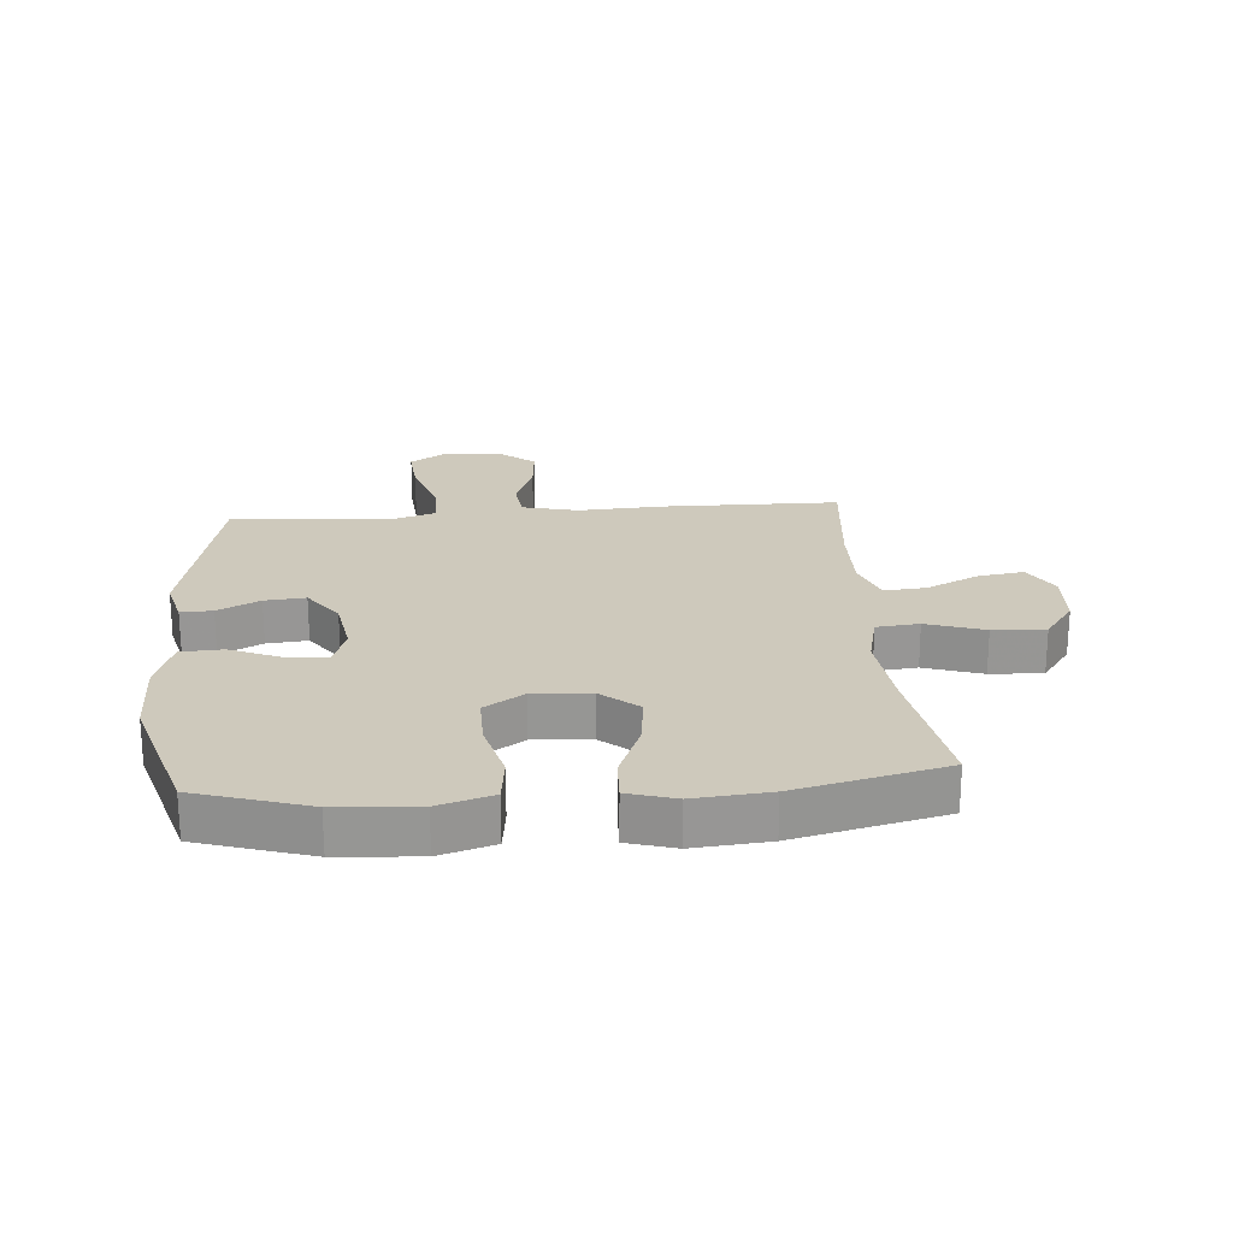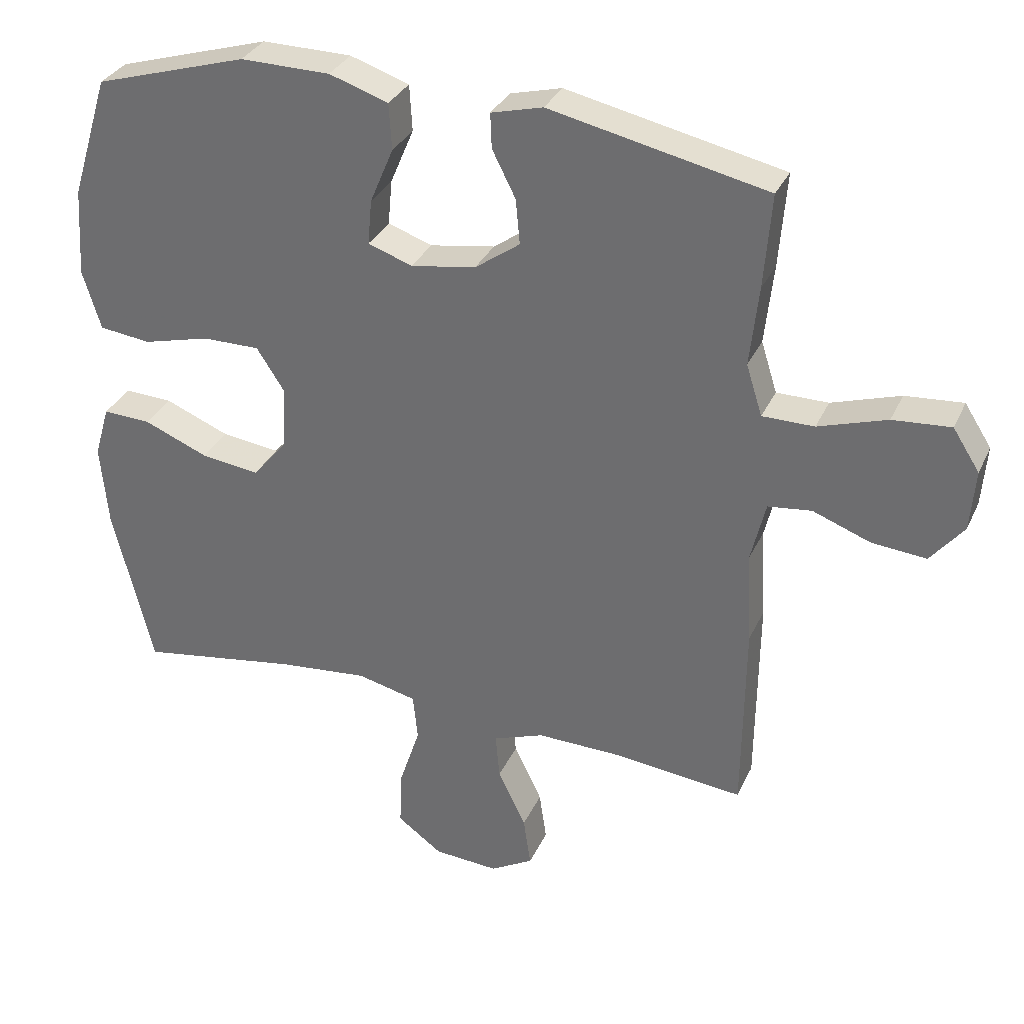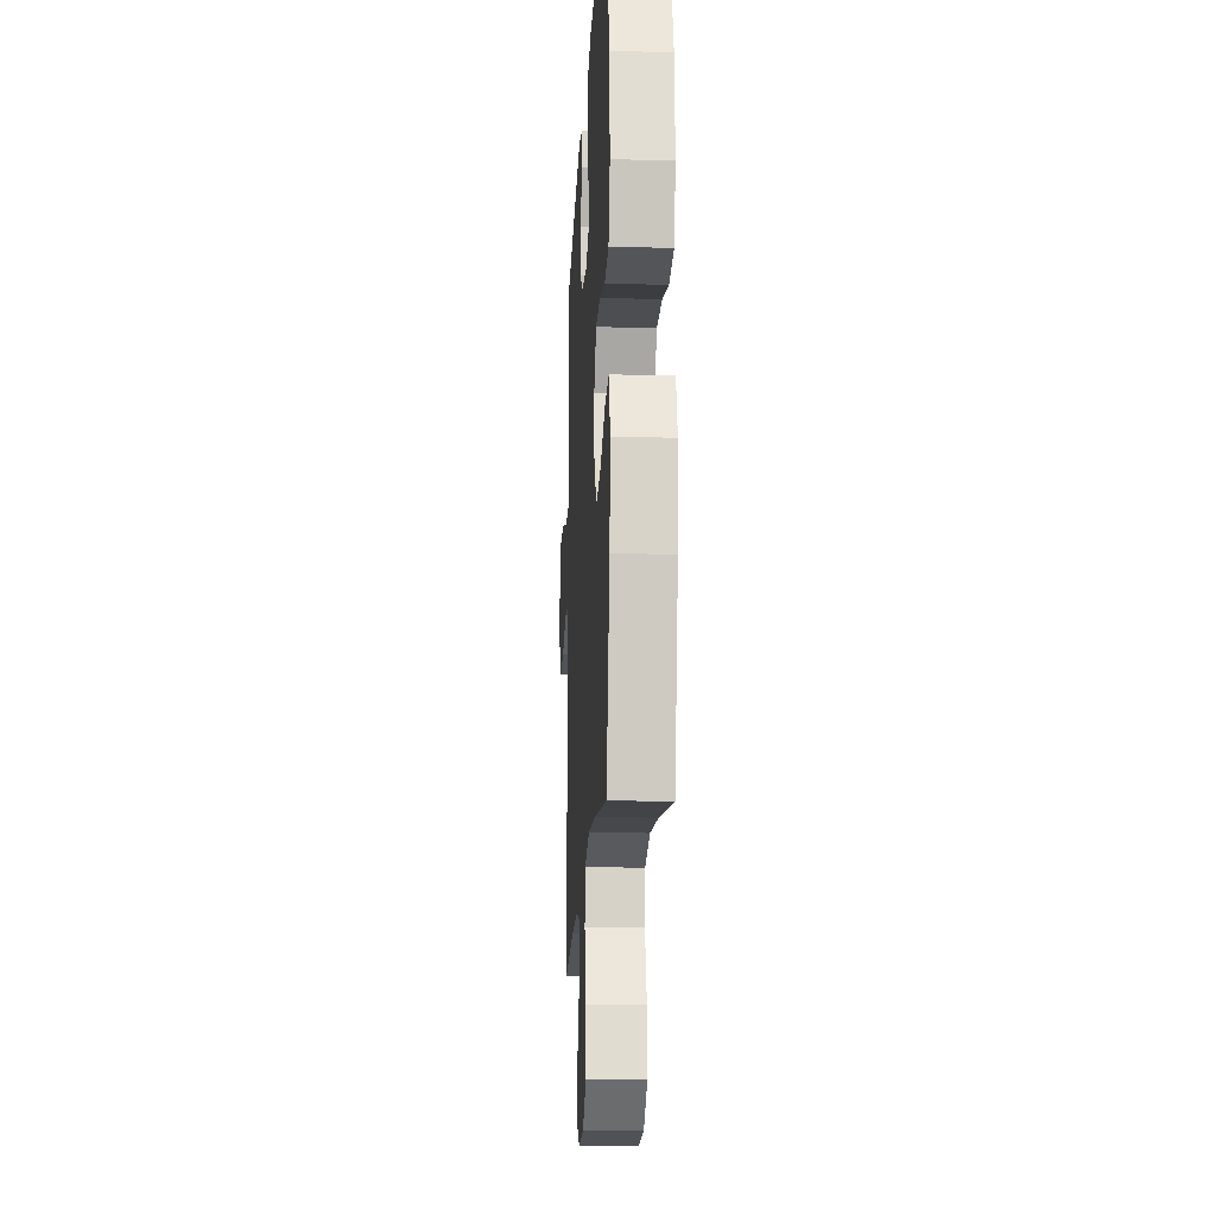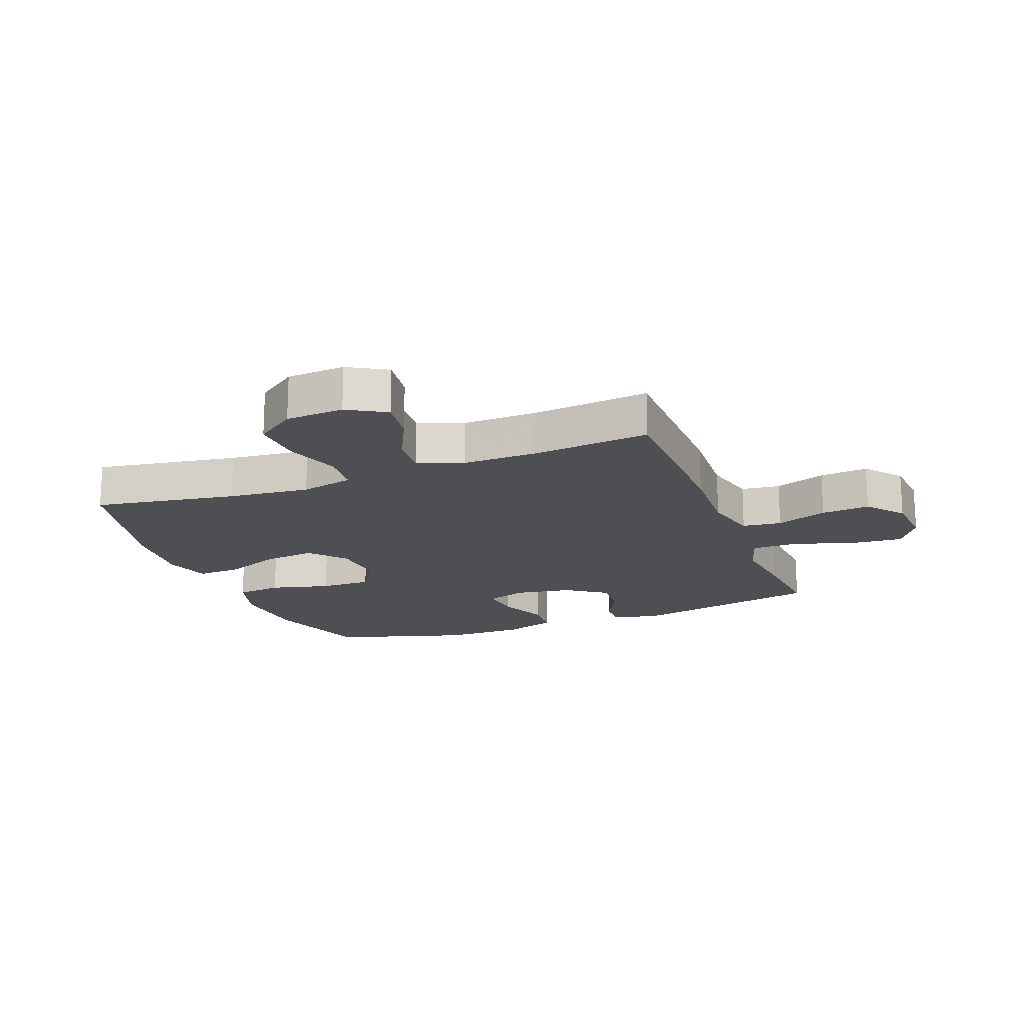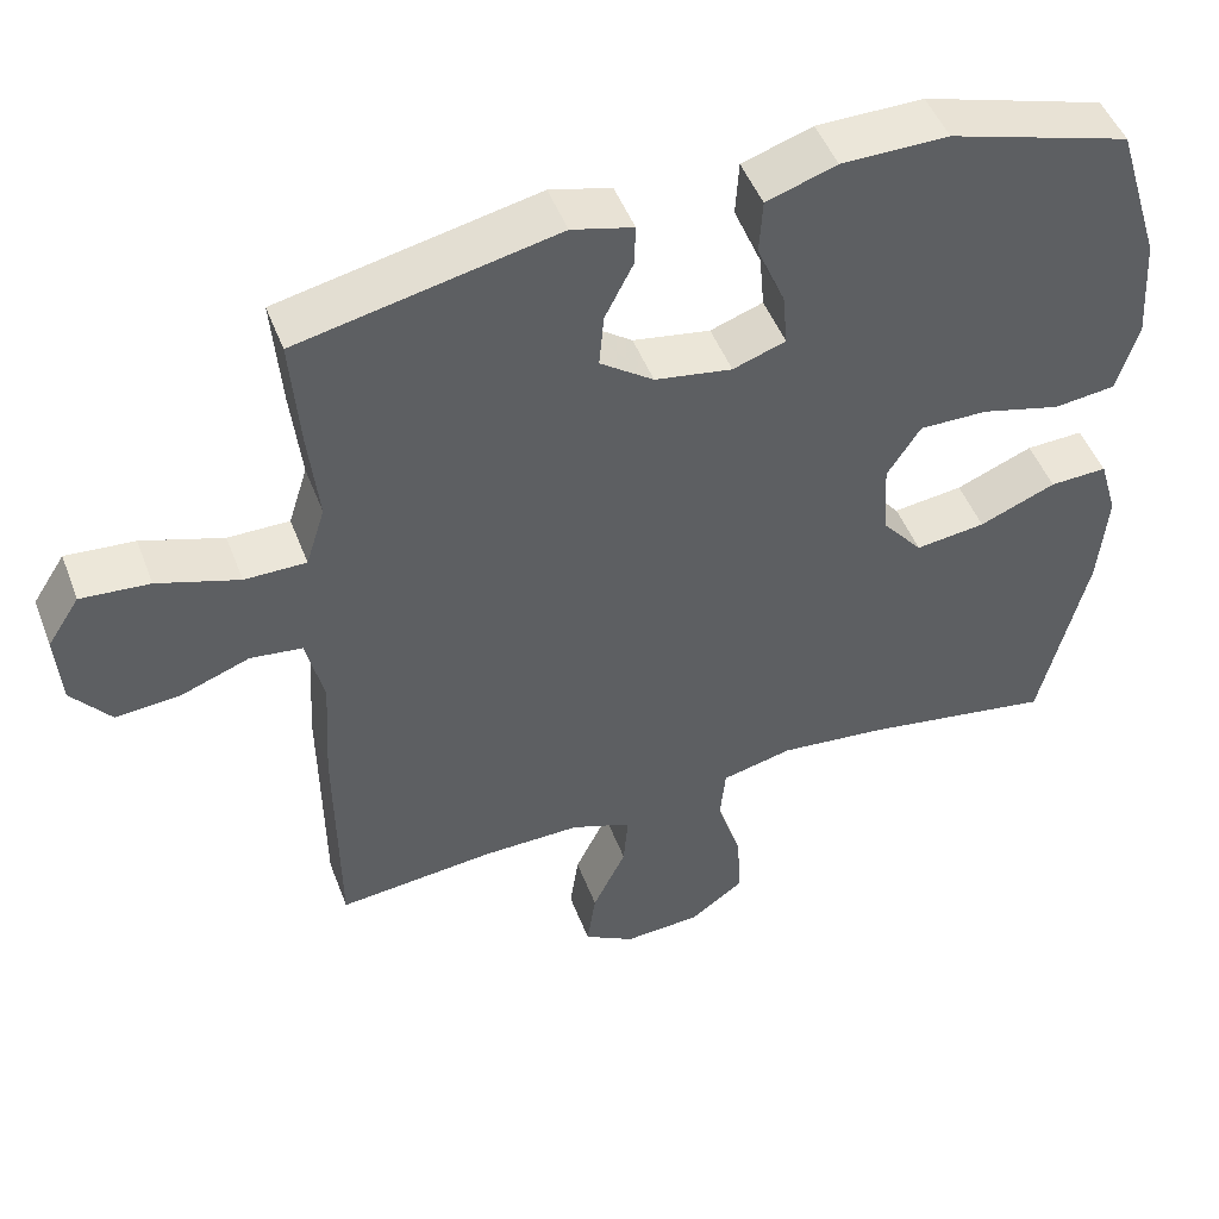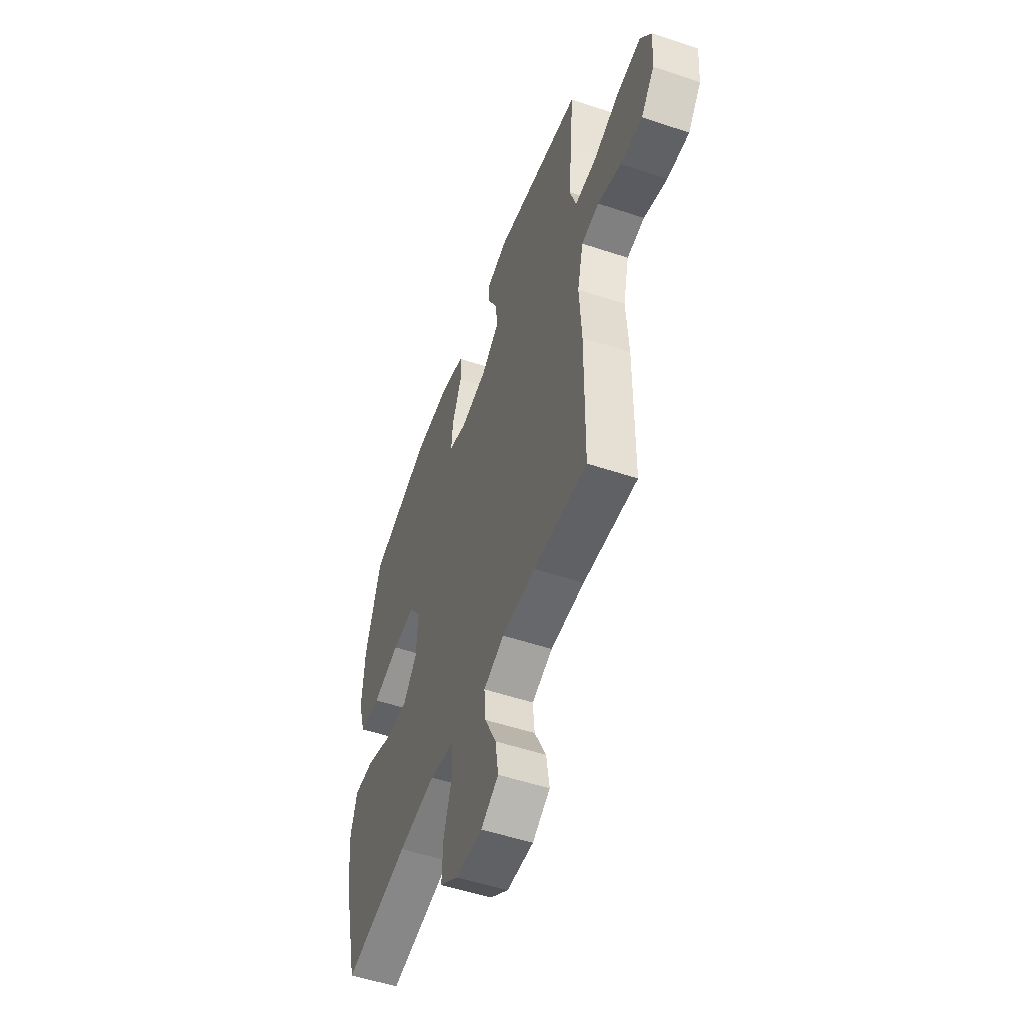
<metadata>
{"format":"obj","ext":"obj","renderer":"f3d","projection":"perspective","resolution":1024,"background":"white","views":[{"elev":22.4,"azim":85.5,"up":"+Y"},{"elev":32.5,"azim":-158.2,"up":"+Z"},{"elev":-17.3,"azim":86.9,"up":"+Z"},{"elev":-17.8,"azim":-158.9,"up":"+Y"},{"elev":48.3,"azim":-20.4,"up":"+Z"},{"elev":-53.4,"azim":-109.6,"up":"+Z"}]}
</metadata>
<code>
v -0.5 0.07 0.5
v -0.177 0.07 0.569
v -0.1 0.07 0.549
v -0.102 0.07 0.497
v -0.137 0.07 0.428
v -0.143 0.07 0.361
v -0.076 0.07 0.313
v 0.021 0.07 0.297
v 0.087 0.07 0.32
v 0.081 0.07 0.387
v 0.046 0.07 0.47
v 0.05 0.07 0.539
v 0.138 0.07 0.568
v 0.272 0.07 0.569
v 0.5 0.07 0.5
v 0.557 0.07 0.317
v 0.566 0.07 0.184
v 0.539 0.07 0.095
v 0.462 0.07 0.086
v 0.362 0.07 0.112
v 0.276 0.07 0.113
v 0.234 0.07 0.048
v 0.24 0.07 -0.046
v 0.291 0.07 -0.107
v 0.379 0.07 -0.096
v 0.475 0.07 -0.057
v 0.547 0.07 -0.054
v 0.57 0.07 -0.132
v 0.559 0.07 -0.255
v 0.5 0.07 -0.5
v 0.262 0.07 -0.461
v 0.126 0.07 -0.447
v 0.037 0.07 -0.468
v 0.03 0.07 -0.538
v 0.061 0.07 -0.633
v 0.065 0.07 -0.719
v -0.002 0.07 -0.768
v -0.099 0.07 -0.774
v -0.163 0.07 -0.737
v -0.152 0.07 -0.662
v -0.11 0.07 -0.575
v -0.104 0.07 -0.506
v -0.18 0.07 -0.478
v -0.303 0.07 -0.48
v -0.5 0.07 -0.5
v -0.503 0.07 -0.208
v -0.495 0.07 -0.07
v -0.517 0.07 0.022
v -0.582 0.07 0.03
v -0.668 0.07 -0.002
v -0.749 0.07 -0.009
v -0.798 0.07 0.052
v -0.805 0.07 0.143
v -0.765 0.07 0.205
v -0.679 0.07 0.198
v -0.577 0.07 0.165
v -0.5 0.07 0.165
v -0.476 0.07 0.241
v -0.489 0.07 0.36
v -0.5 0 0.5
v -0.177 0 0.569
v -0.1 0 0.549
v -0.102 0 0.497
v -0.137 0 0.428
v -0.143 0 0.361
v -0.076 0 0.313
v 0.021 0 0.297
v 0.087 0 0.32
v 0.081 0 0.387
v 0.046 0 0.47
v 0.05 0 0.539
v 0.138 0 0.568
v 0.272 0 0.569
v 0.5 0 0.5
v 0.557 0 0.317
v 0.566 0 0.184
v 0.539 0 0.095
v 0.462 0 0.086
v 0.362 0 0.112
v 0.276 0 0.113
v 0.234 0 0.048
v 0.24 0 -0.046
v 0.291 0 -0.107
v 0.379 0 -0.096
v 0.475 0 -0.057
v 0.547 0 -0.054
v 0.57 0 -0.132
v 0.559 0 -0.255
v 0.5 0 -0.5
v 0.262 0 -0.461
v 0.126 0 -0.447
v 0.037 0 -0.468
v 0.03 0 -0.538
v 0.061 0 -0.633
v 0.065 0 -0.719
v -0.002 0 -0.768
v -0.099 0 -0.774
v -0.163 0 -0.737
v -0.152 0 -0.662
v -0.11 0 -0.575
v -0.104 0 -0.506
v -0.18 0 -0.478
v -0.303 0 -0.48
v -0.5 0 -0.5
v -0.503 0 -0.208
v -0.495 0 -0.07
v -0.517 0 0.022
v -0.582 0 0.03
v -0.668 0 -0.002
v -0.749 0 -0.009
v -0.798 0 0.052
v -0.805 0 0.143
v -0.765 0 0.205
v -0.679 0 0.198
v -0.577 0 0.165
v -0.5 0 0.165
v -0.476 0 0.241
v -0.489 0 0.36
f 58 59 1 2
f 57 58 2 3
f 53 54 55 56
f 53 56 57
f 52 53 57
f 49 50 51 52
f 49 52 57
f 48 49 57 3
f 44 45 46 47
f 43 44 47 48
f 42 43 48
f 38 39 40 41
f 38 41 42
f 37 38 42
f 34 35 36 37
f 33 34 37 42
f 28 29 30 31
f 28 31 32
f 25 26 27 28
f 24 25 28 32
f 23 24 32 33
f 17 18 19 20
f 17 20 21
f 16 17 21
f 15 16 21
f 14 15 21 22
f 10 11 12 13
f 9 10 13 14
f 48 3 4 5
f 48 5 6
f 42 48 6 7
f 22 23 33 42
f 9 14 22 42
f 8 9 42
f 7 8 42
f 61 60 118 117
f 62 61 117 116
f 115 114 113 112
f 116 115 112
f 116 112 111
f 111 110 109 108
f 116 111 108
f 62 116 108 107
f 106 105 104 103
f 107 106 103 102
f 107 102 101
f 100 99 98 97
f 101 100 97
f 101 97 96
f 96 95 94 93
f 101 96 93 92
f 90 89 88 87
f 91 90 87
f 87 86 85 84
f 91 87 84 83
f 92 91 83 82
f 79 78 77 76
f 80 79 76
f 80 76 75
f 80 75 74
f 81 80 74 73
f 72 71 70 69
f 73 72 69 68
f 64 63 62 107
f 65 64 107
f 66 65 107 101
f 101 92 82 81
f 101 81 73 68
f 101 68 67
f 101 67 66
f 1 60 61 2
f 2 61 62 3
f 3 62 63 4
f 4 63 64 5
f 5 64 65 6
f 6 65 66 7
f 7 66 67 8
f 8 67 68 9
f 9 68 69 10
f 10 69 70 11
f 11 70 71 12
f 12 71 72 13
f 13 72 73 14
f 14 73 74 15
f 15 74 75 16
f 16 75 76 17
f 17 76 77 18
f 18 77 78 19
f 19 78 79 20
f 20 79 80 21
f 21 80 81 22
f 22 81 82 23
f 23 82 83 24
f 24 83 84 25
f 25 84 85 26
f 26 85 86 27
f 27 86 87 28
f 28 87 88 29
f 29 88 89 30
f 30 89 90 31
f 31 90 91 32
f 32 91 92 33
f 33 92 93 34
f 34 93 94 35
f 35 94 95 36
f 36 95 96 37
f 37 96 97 38
f 38 97 98 39
f 39 98 99 40
f 40 99 100 41
f 41 100 101 42
f 42 101 102 43
f 43 102 103 44
f 44 103 104 45
f 45 104 105 46
f 46 105 106 47
f 47 106 107 48
f 48 107 108 49
f 49 108 109 50
f 50 109 110 51
f 51 110 111 52
f 52 111 112 53
f 53 112 113 54
f 54 113 114 55
f 55 114 115 56
f 56 115 116 57
f 57 116 117 58
f 58 117 118 59
f 59 118 60 1

</code>
